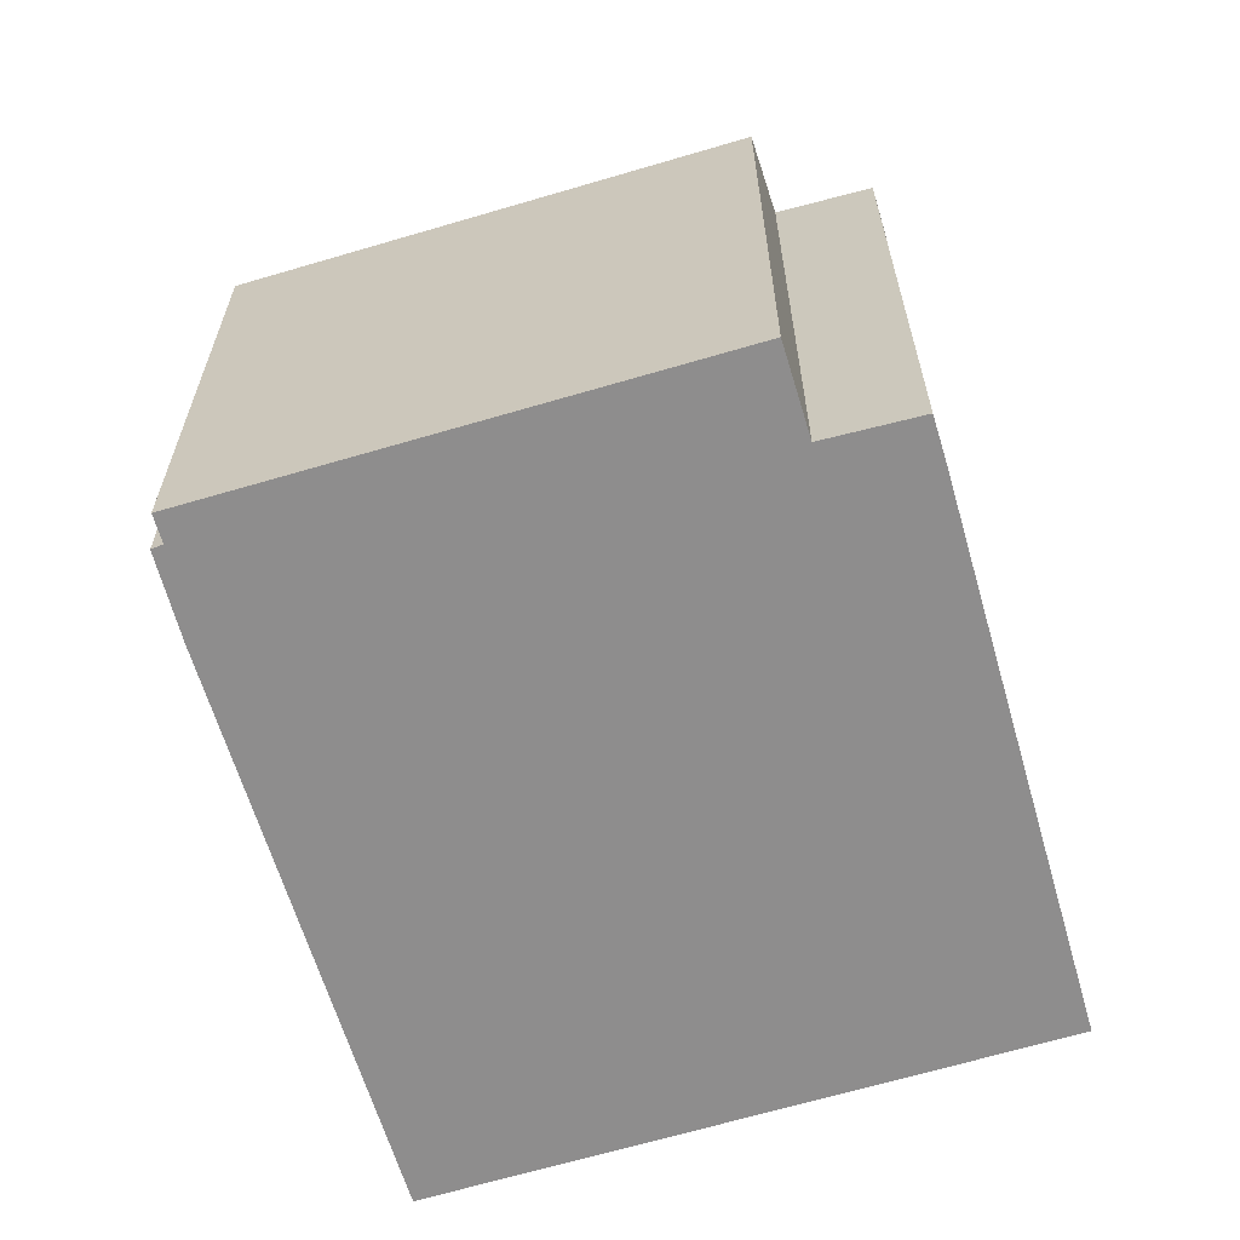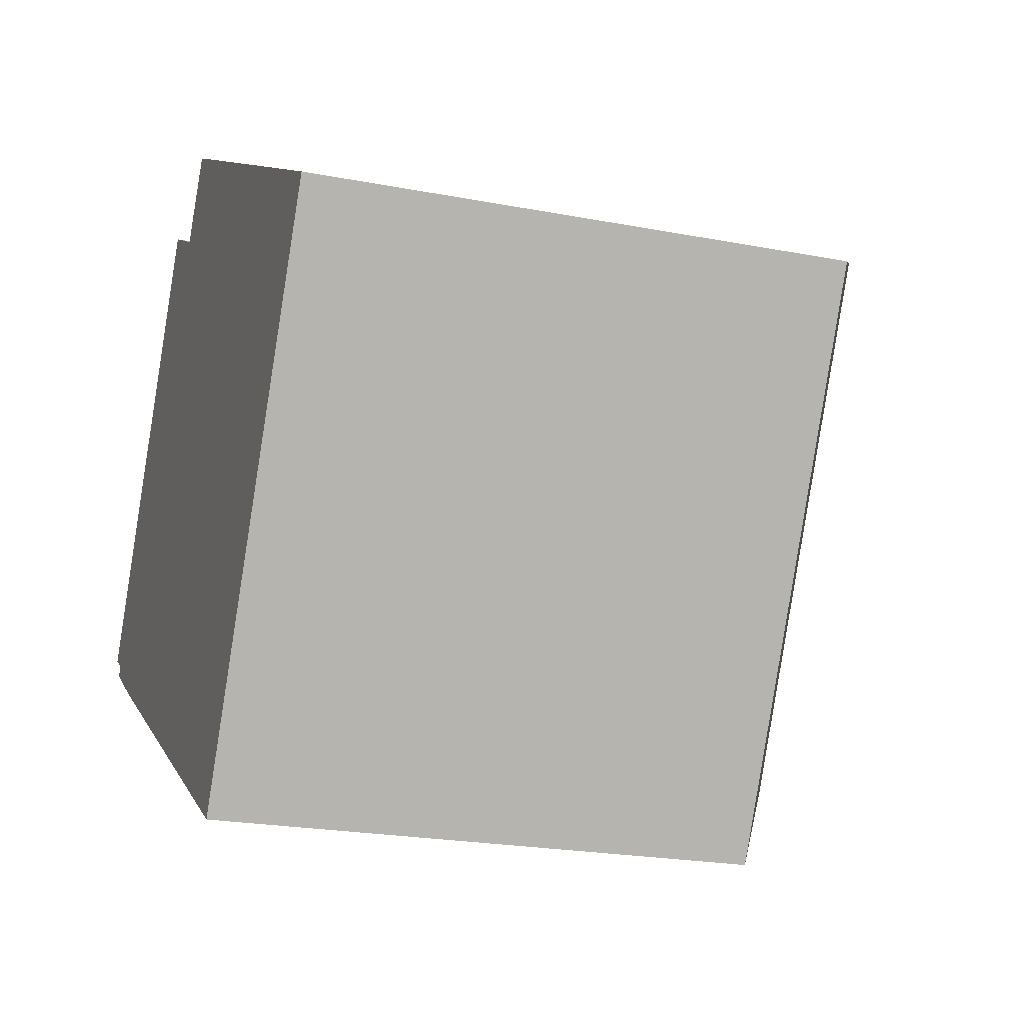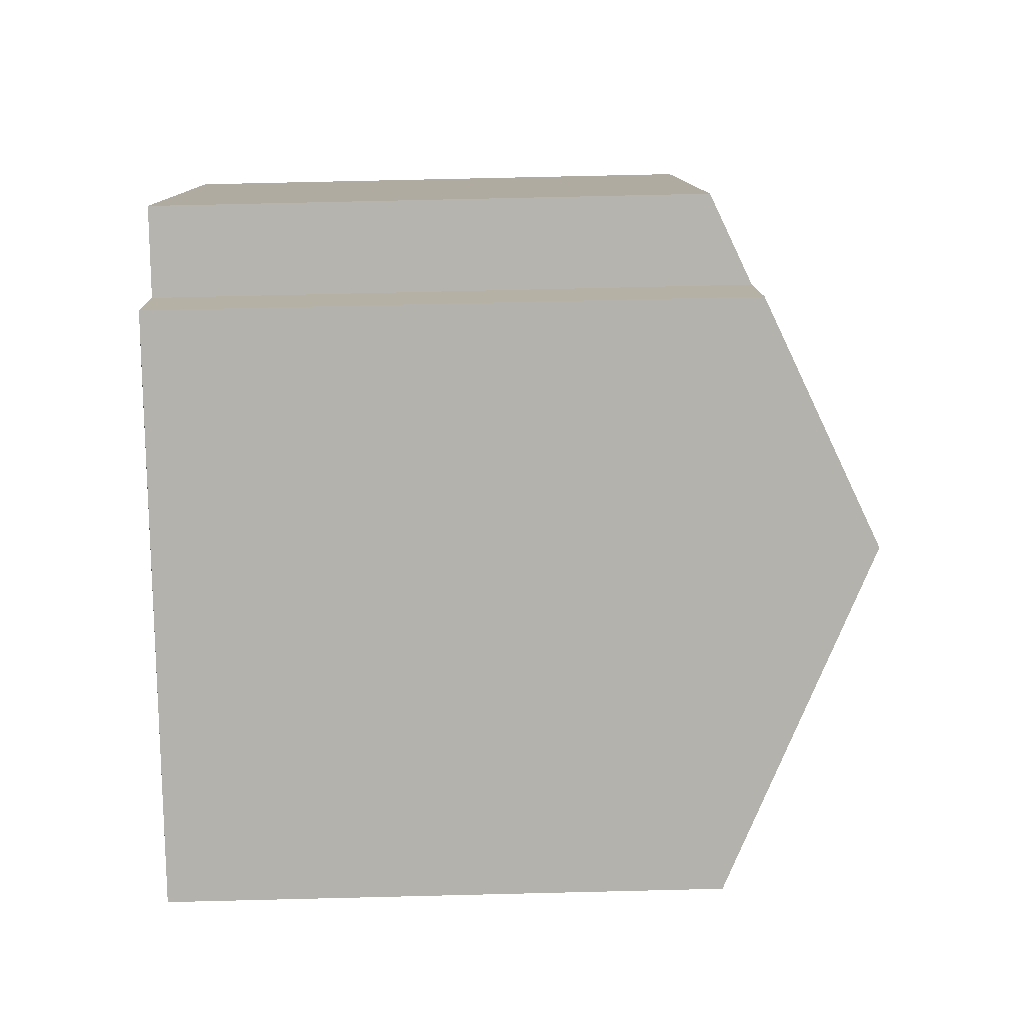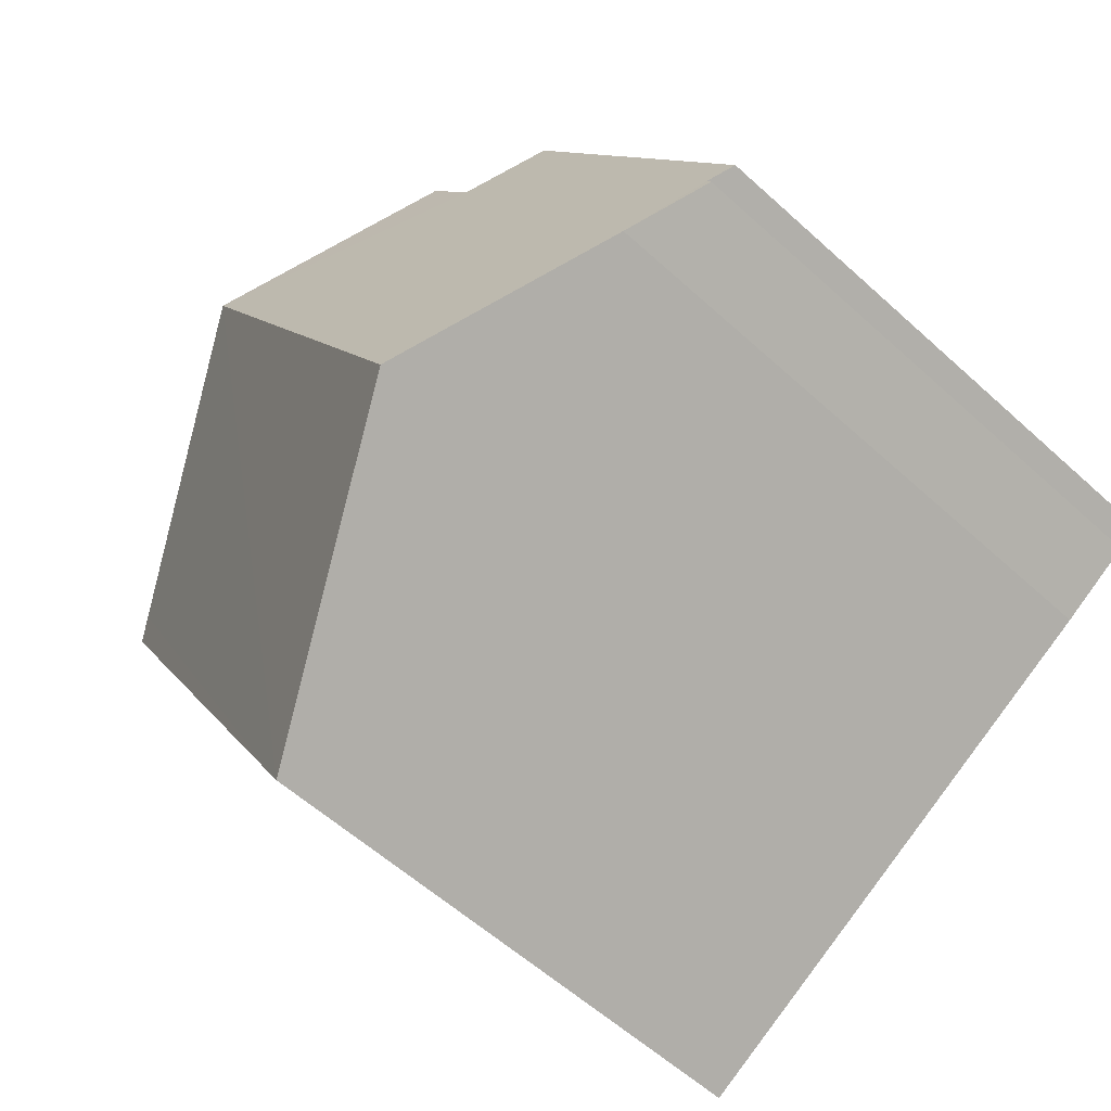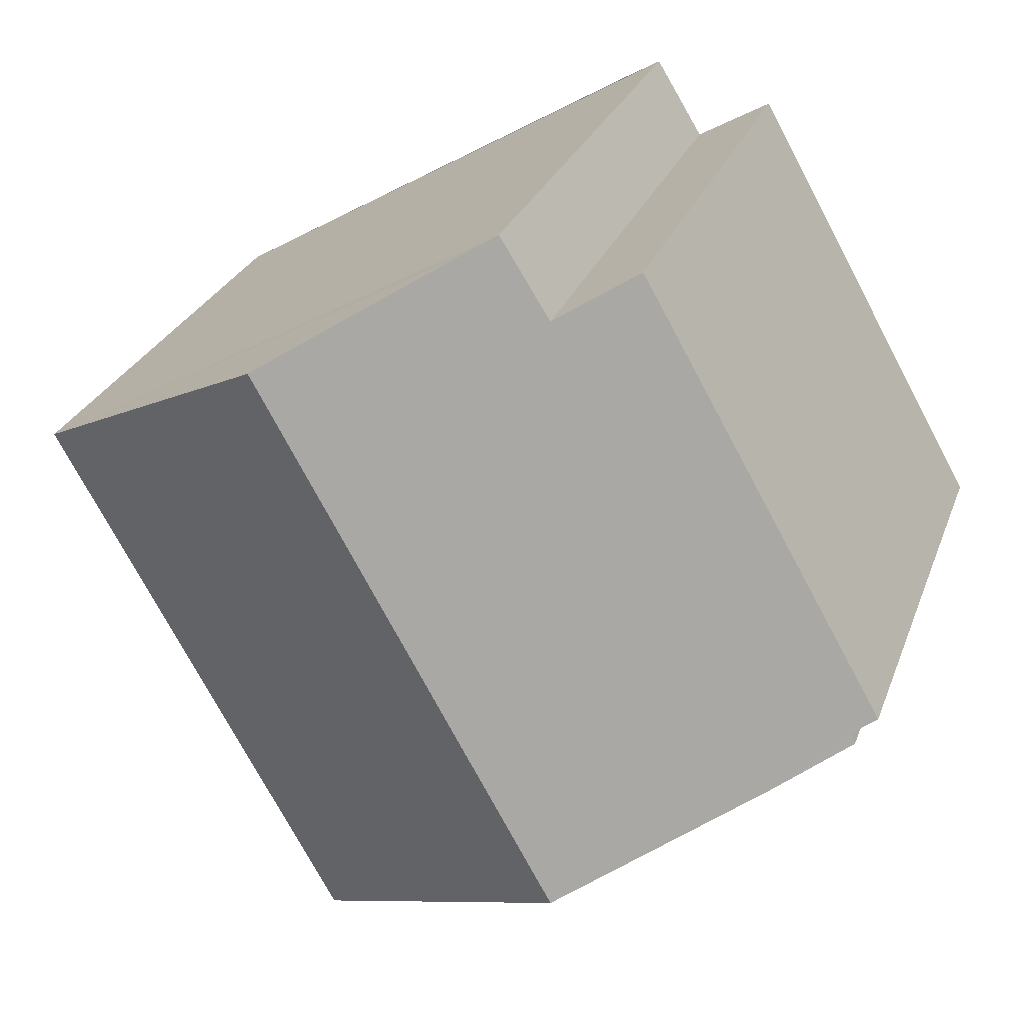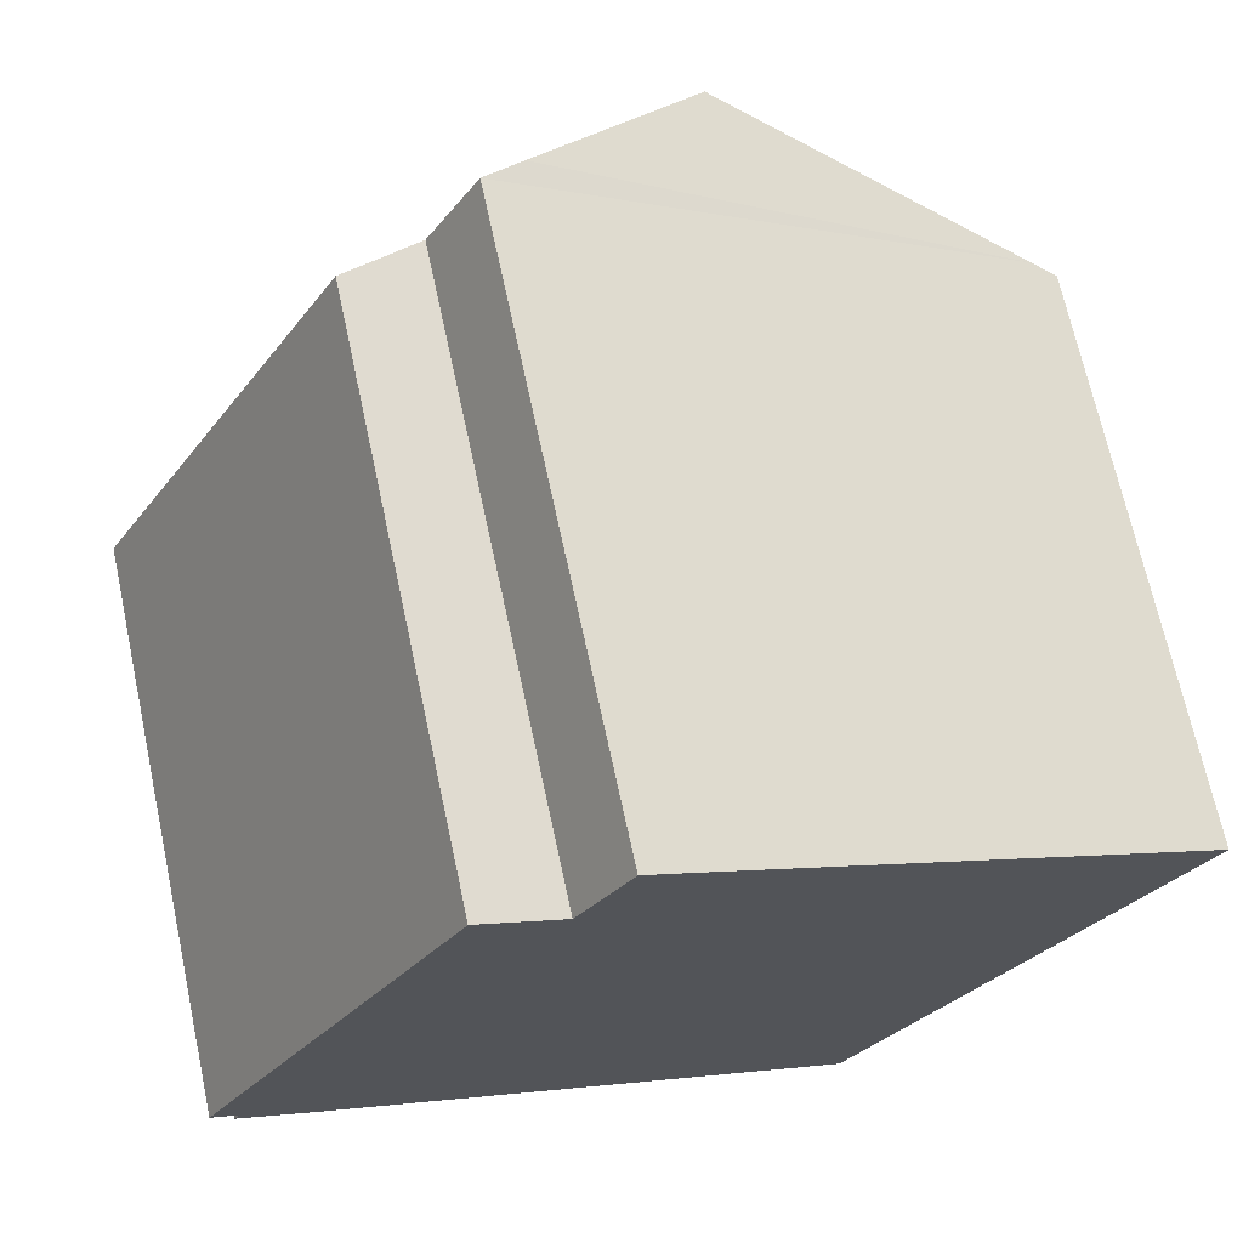
<metadata>
{"format":"obj","ext":"obj","renderer":"f3d","projection":"perspective","resolution":1024,"background":"white","views":[{"elev":-64.7,"azim":-43.9,"up":"+Y"},{"elev":-22.2,"azim":71.5,"up":"+Z"},{"elev":70.4,"azim":88.6,"up":"+Z"},{"elev":-57.6,"azim":-133.4,"up":"+Z"},{"elev":26.7,"azim":-162.4,"up":"+Z"},{"elev":69.1,"azim":-12.2,"up":"+Z"}]}
</metadata>
<code>
v  14.43 13.44 -8.464
v  21.17 13.72 4.896
v  21.71 13.44 4.581
v  14.5 17.2 8.782
v  7.136 17.2 -4.396
v  13.77 13.78 -8.096
v  6.155 13.46 10.87
v  0.59 13.73 -0.336
v  0 13.43 8.224e-16
v  2.281 14.7 -1.686
v  8.074 14.45 9.797
v  9.3 14.5 11.79
v  10.29 15.01 11.23
v  0.473 13.75 -0.601
v  6.155 -6.656e-16 10.87
v  0 0 0
v  9.3 -7.218e-16 11.79
v  8.074 -5.999e-16 9.797
v  0.473 3.68e-17 -0.601
v  0.59 2.057e-17 -0.336
v  21.71 -2.805e-16 4.581
v  21.17 -2.998e-16 4.896
v  14.5 -5.377e-16 8.782
v  10.29 -6.878e-16 11.23
v  14.43 5.183e-16 -8.464
v  13.77 4.957e-16 -8.096
v  2.281 1.032e-16 -1.686
v  7.136 2.692e-16 -4.396
g defaultobject
f 1 2 3
f 2 1 4
f 4 1 5
f 5 1 6
f 7 8 9
f 8 7 10
f 10 7 5
f 5 7 11
f 5 11 4
f 4 11 12
f 4 12 13
f 10 14 8
f 9 15 7
f 15 9 16
f 11 17 12
f 17 11 18
f 19 8 14
f 8 19 20
f 7 18 11
f 18 7 15
f 13 2 4
f 2 13 12
f 2 12 17
f 2 17 3
f 3 17 21
f 21 17 22
f 22 17 23
f 23 17 24
f 21 1 3
f 1 21 25
f 25 6 1
f 6 25 5
f 5 25 10
f 10 25 26
f 10 26 27
f 27 26 28
f 27 14 10
f 14 27 19
f 20 9 8
f 9 20 16
f 16 20 15
f 22 25 21
f 25 22 23
f 25 23 26
f 26 23 28
f 28 23 24
f 28 24 27
f 27 24 17
f 27 17 18
f 27 18 15
f 27 15 19
f 19 15 20

</code>
